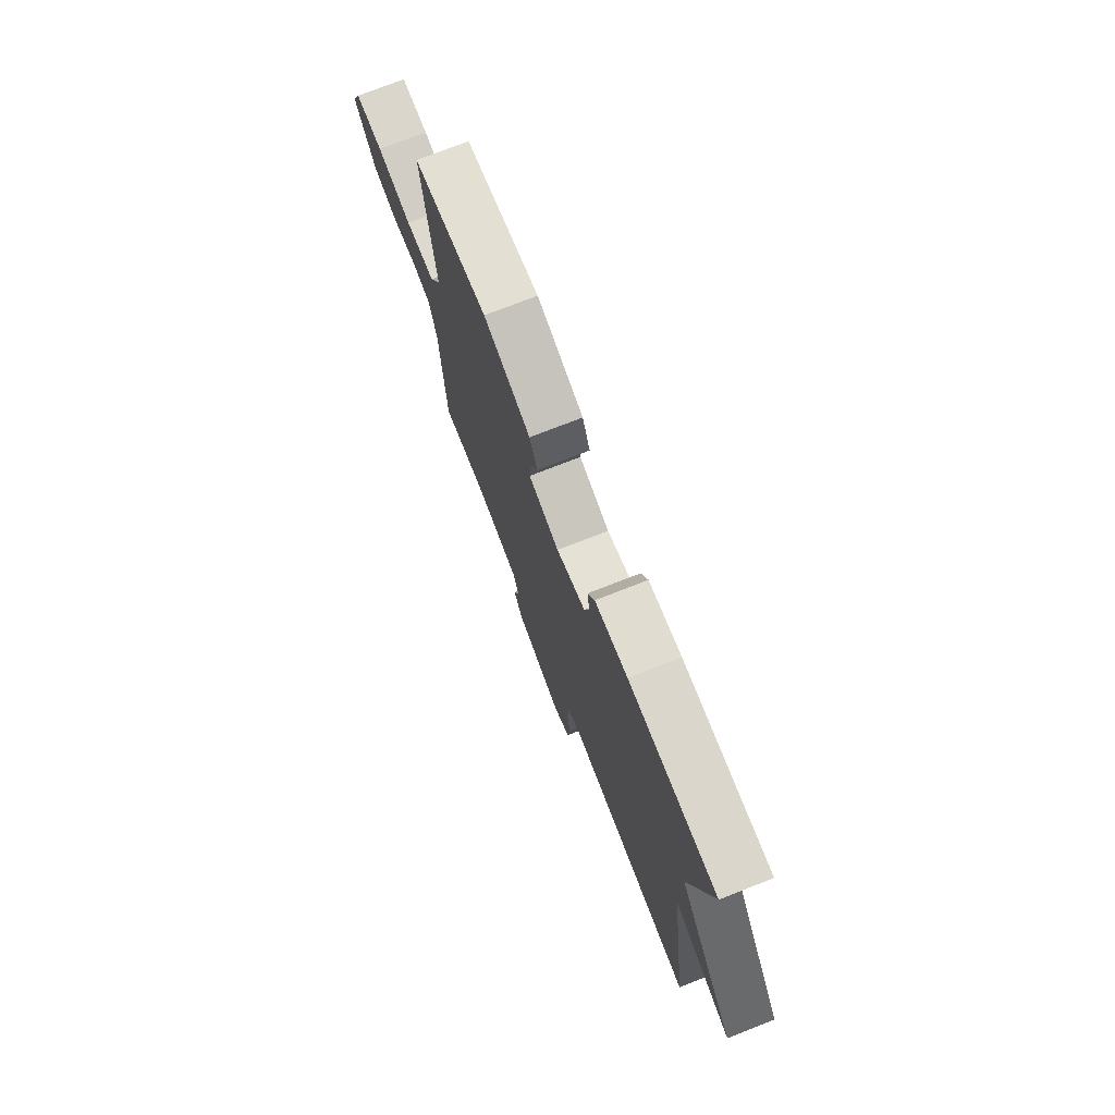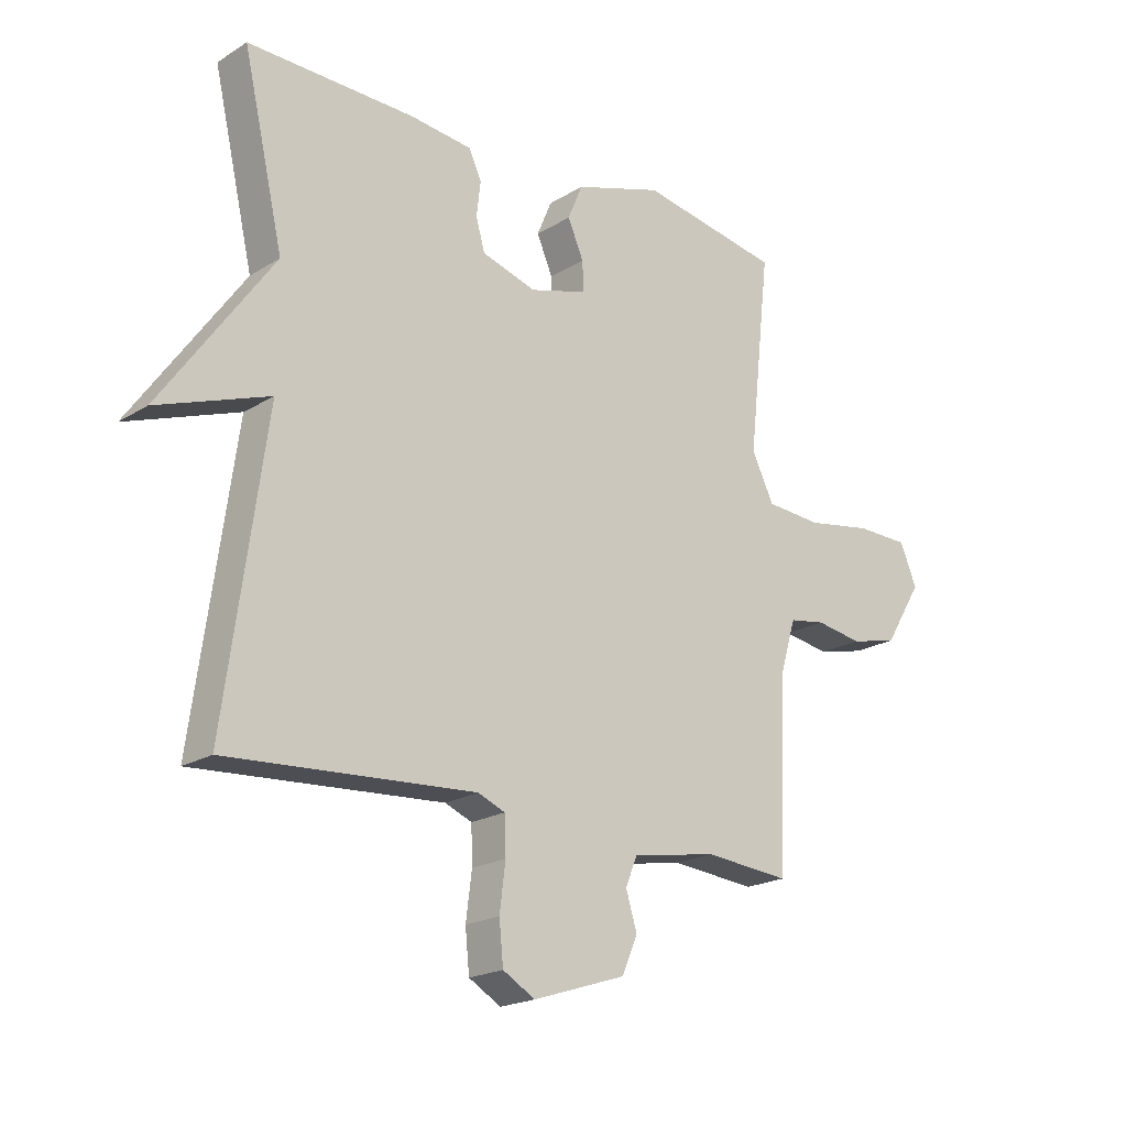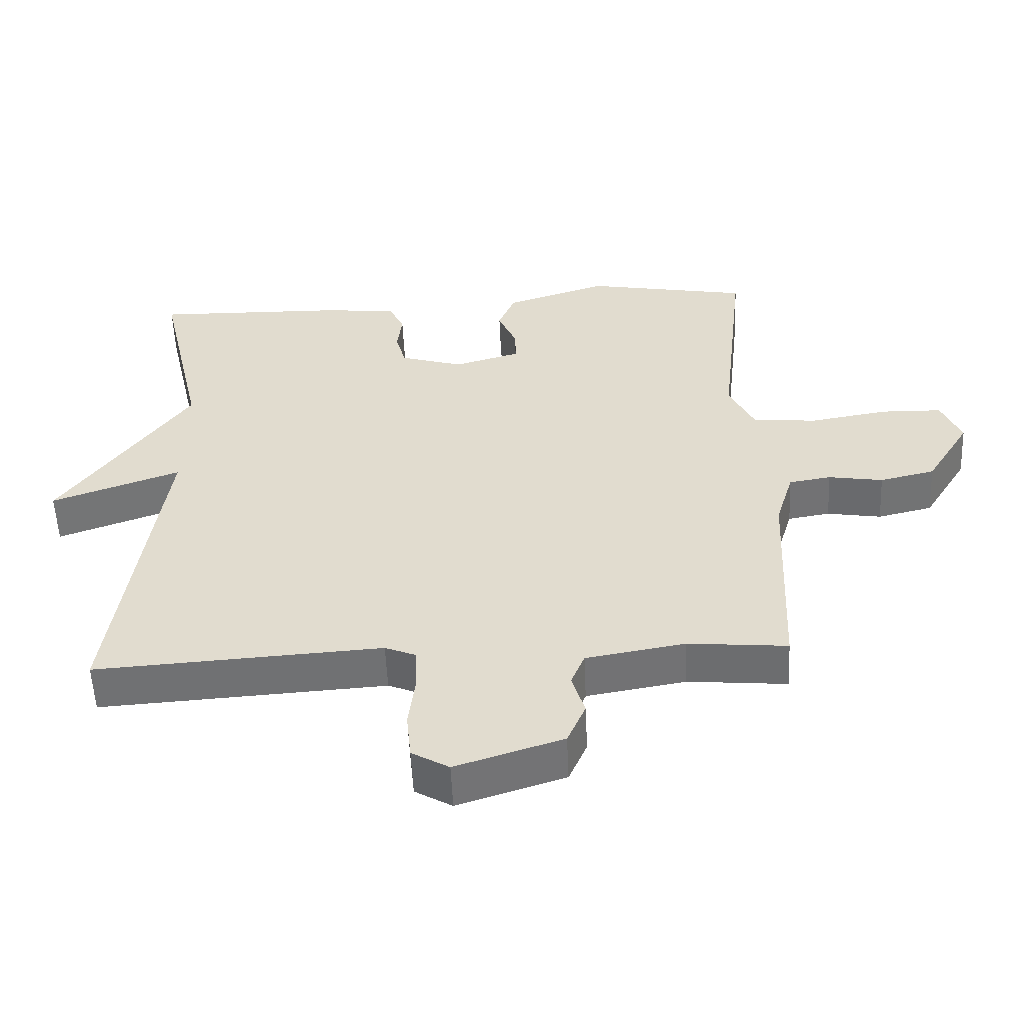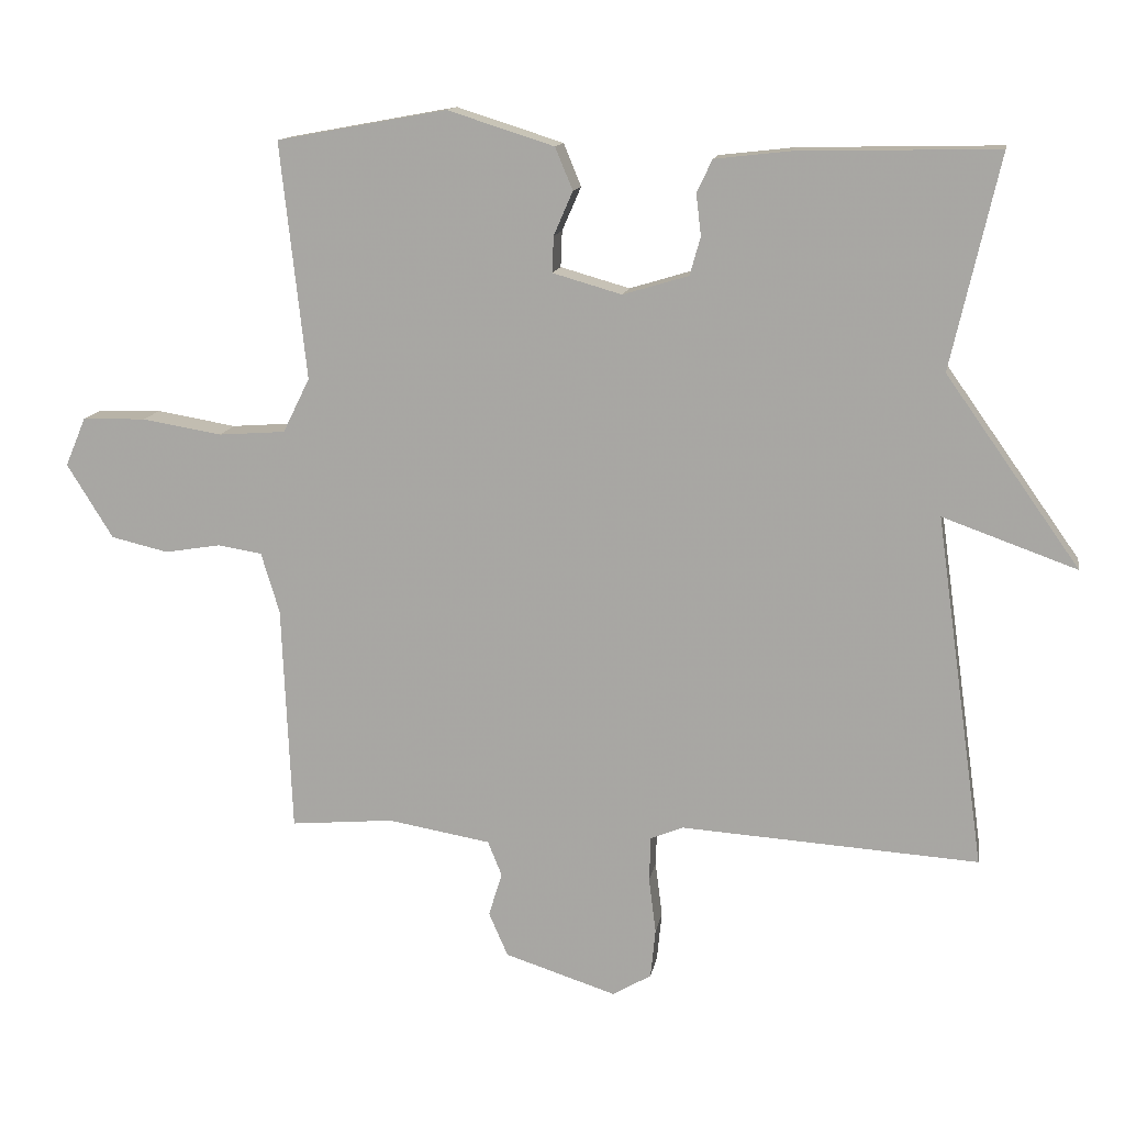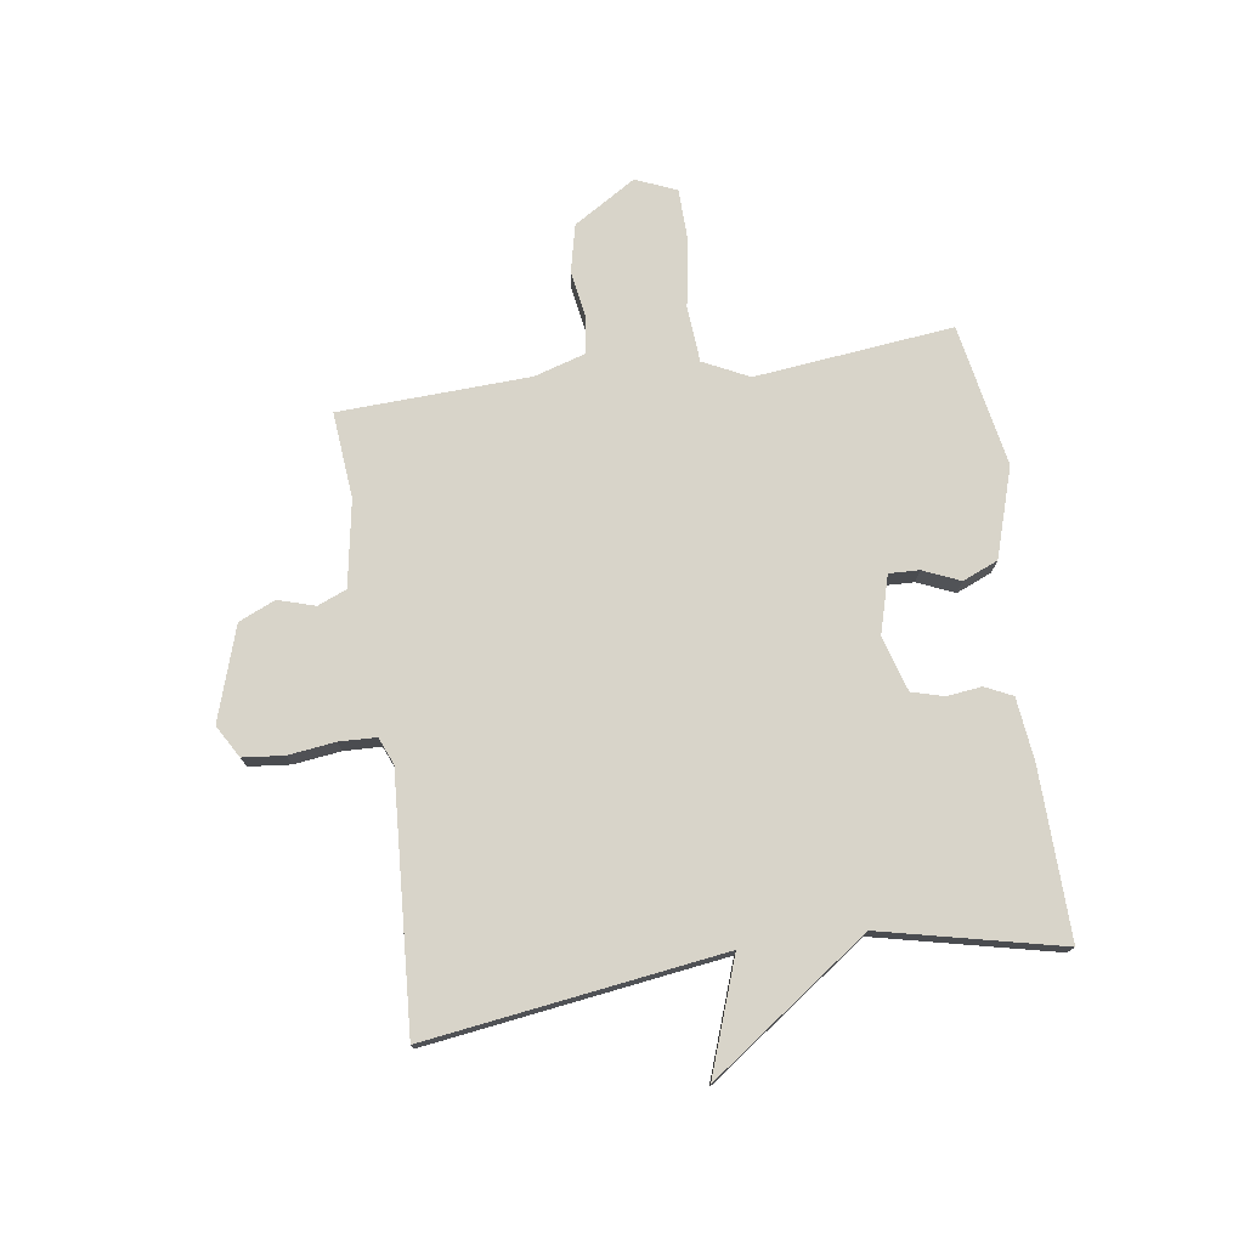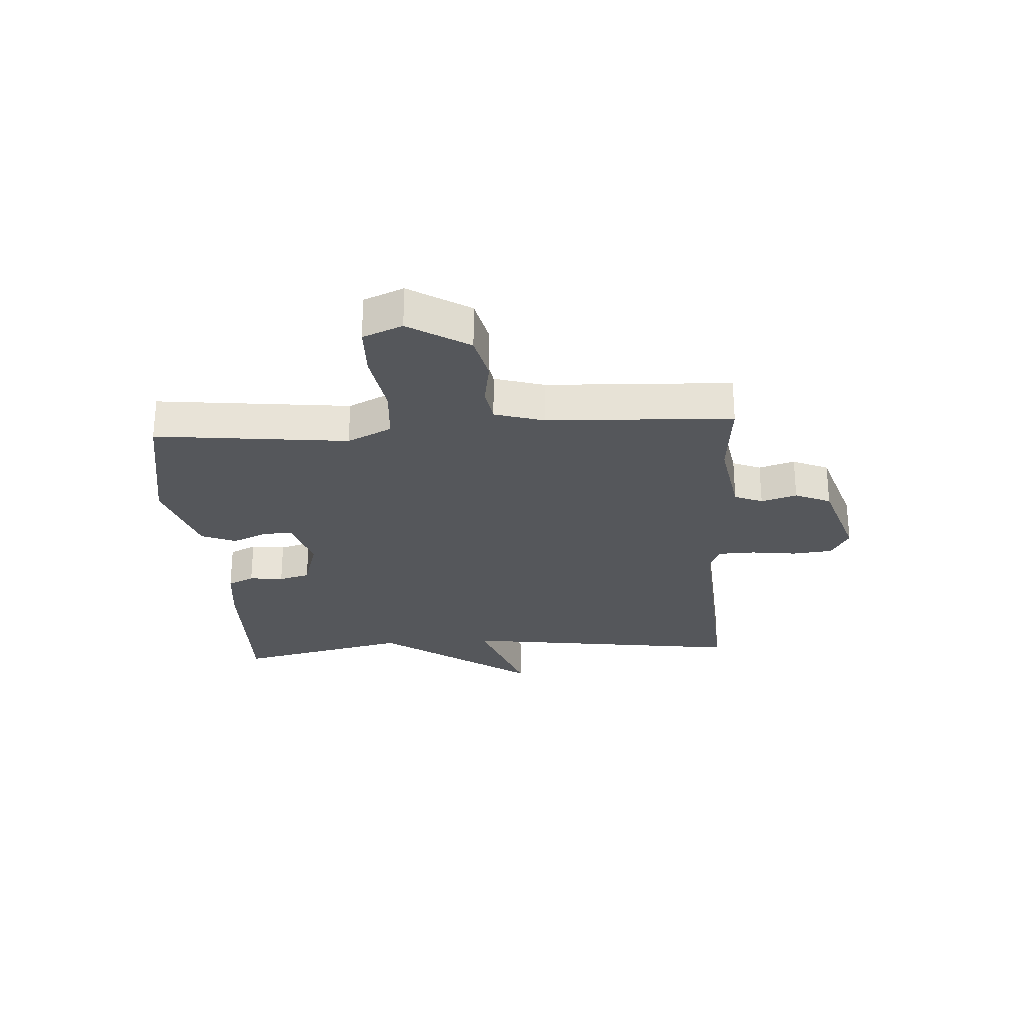
<metadata>
{"format":"obj","ext":"obj","renderer":"f3d","projection":"perspective","resolution":1024,"background":"white","views":[{"elev":74.8,"azim":-111.4,"up":"+Z"},{"elev":-20.0,"azim":-41.5,"up":"+Z"},{"elev":-54.8,"azim":2.5,"up":"+Z"},{"elev":13.2,"azim":-170.3,"up":"+Z"},{"elev":75.2,"azim":-98.3,"up":"+Y"},{"elev":-26.8,"azim":93.6,"up":"+Y"}]}
</metadata>
<code>
v 0.5 0.07 -0.5
v 0.354 0.07 -0.487
v 0.208 0.07 -0.512
v 0.188 0.07 -0.561
v 0.207 0.07 -0.623
v 0.18 0.07 -0.685
v 0.022 0.07 -0.736
v -0.033 0.07 -0.704
v -0.04 0.07 -0.634
v -0.03 0.07 -0.555
v -0.032 0.07 -0.492
v -0.078 0.07 -0.473
v -0.5 0.07 -0.5
v -0.431 0.07 -0.002
v -0.621 0.07 -0.07
v -0.431 0.07 0.198
v -0.5 0.07 0.5
v -0.215 0.07 0.494
v -0.109 0.07 0.482
v -0.087 0.07 0.436
v -0.094 0.07 0.377
v -0.079 0.07 0.323
v 0.014 0.07 0.295
v 0.112 0.07 0.323
v 0.11 0.07 0.374
v 0.083 0.07 0.436
v 0.108 0.07 0.496
v 0.259 0.07 0.544
v 0.5 0.07 0.5
v 0.463 0.07 0.165
v 0.501 0.07 0.088
v 0.596 0.07 0.081
v 0.709 0.07 0.1
v 0.799 0.07 0.098
v 0.828 0.07 0.029
v 0.763 0.07 -0.076
v 0.682 0.07 -0.095
v 0.602 0.07 -0.082
v 0.54 0.07 -0.092
v 0.514 0.07 -0.178
v 0.5 0 -0.5
v 0.354 0 -0.487
v 0.208 0 -0.512
v 0.188 0 -0.561
v 0.207 0 -0.623
v 0.18 0 -0.685
v 0.022 0 -0.736
v -0.033 0 -0.704
v -0.04 0 -0.634
v -0.03 0 -0.555
v -0.032 0 -0.492
v -0.078 0 -0.473
v -0.5 0 -0.5
v -0.431 0 -0.002
v -0.621 0 -0.07
v -0.431 0 0.198
v -0.5 0 0.5
v -0.215 0 0.494
v -0.109 0 0.482
v -0.087 0 0.436
v -0.094 0 0.377
v -0.079 0 0.323
v 0.014 0 0.295
v 0.112 0 0.323
v 0.11 0 0.374
v 0.083 0 0.436
v 0.108 0 0.496
v 0.259 0 0.544
v 0.5 0 0.5
v 0.463 0 0.165
v 0.501 0 0.088
v 0.596 0 0.081
v 0.709 0 0.1
v 0.799 0 0.098
v 0.828 0 0.029
v 0.763 0 -0.076
v 0.682 0 -0.095
v 0.602 0 -0.082
v 0.54 0 -0.092
v 0.514 0 -0.178
f 36 37 38
f 35 36 38
f 34 35 38
f 33 34 38
f 32 33 38
f 31 32 38 39
f 30 31 39 40
f 28 29 30
f 27 28 30
f 26 27 30
f 25 26 30
f 40 1 2
f 30 40 2
f 25 30 2
f 24 25 2
f 19 20 21
f 18 19 21
f 17 18 21
f 16 17 21
f 16 21 22
f 15 16 22
f 14 15 22
f 14 22 23
f 13 14 23
f 12 13 23
f 8 9 10
f 7 8 10
f 6 7 10
f 5 6 10
f 4 5 10
f 3 4 10 11
f 12 23 24
f 11 12 24
f 3 11 24
f 2 3 24
f 78 77 76
f 78 76 75
f 78 75 74
f 78 74 73
f 78 73 72
f 79 78 72 71
f 80 79 71 70
f 70 69 68
f 70 68 67
f 70 67 66
f 70 66 65
f 42 41 80
f 42 80 70
f 42 70 65
f 42 65 64
f 61 60 59
f 61 59 58
f 61 58 57
f 61 57 56
f 62 61 56
f 62 56 55
f 62 55 54
f 63 62 54
f 63 54 53
f 63 53 52
f 50 49 48
f 50 48 47
f 50 47 46
f 50 46 45
f 50 45 44
f 51 50 44 43
f 64 63 52
f 64 52 51
f 64 51 43
f 64 43 42
f 1 41 42 2
f 2 42 43 3
f 3 43 44 4
f 4 44 45 5
f 5 45 46 6
f 6 46 47 7
f 7 47 48 8
f 8 48 49 9
f 9 49 50 10
f 10 50 51 11
f 11 51 52 12
f 12 52 53 13
f 13 53 54 14
f 14 54 55 15
f 15 55 56 16
f 16 56 57 17
f 17 57 58 18
f 18 58 59 19
f 19 59 60 20
f 20 60 61 21
f 21 61 62 22
f 22 62 63 23
f 23 63 64 24
f 24 64 65 25
f 25 65 66 26
f 26 66 67 27
f 27 67 68 28
f 28 68 69 29
f 29 69 70 30
f 30 70 71 31
f 31 71 72 32
f 32 72 73 33
f 33 73 74 34
f 34 74 75 35
f 35 75 76 36
f 36 76 77 37
f 37 77 78 38
f 38 78 79 39
f 39 79 80 40
f 40 80 41 1

</code>
